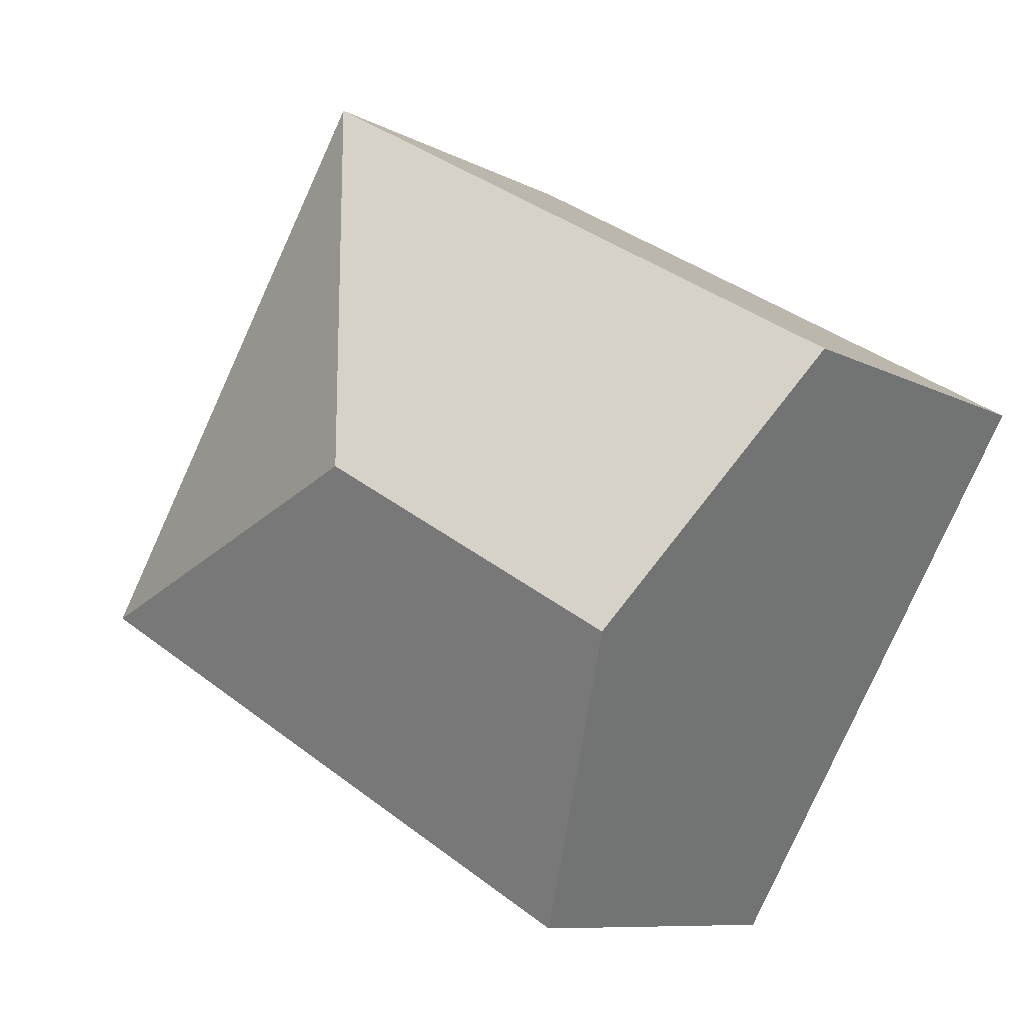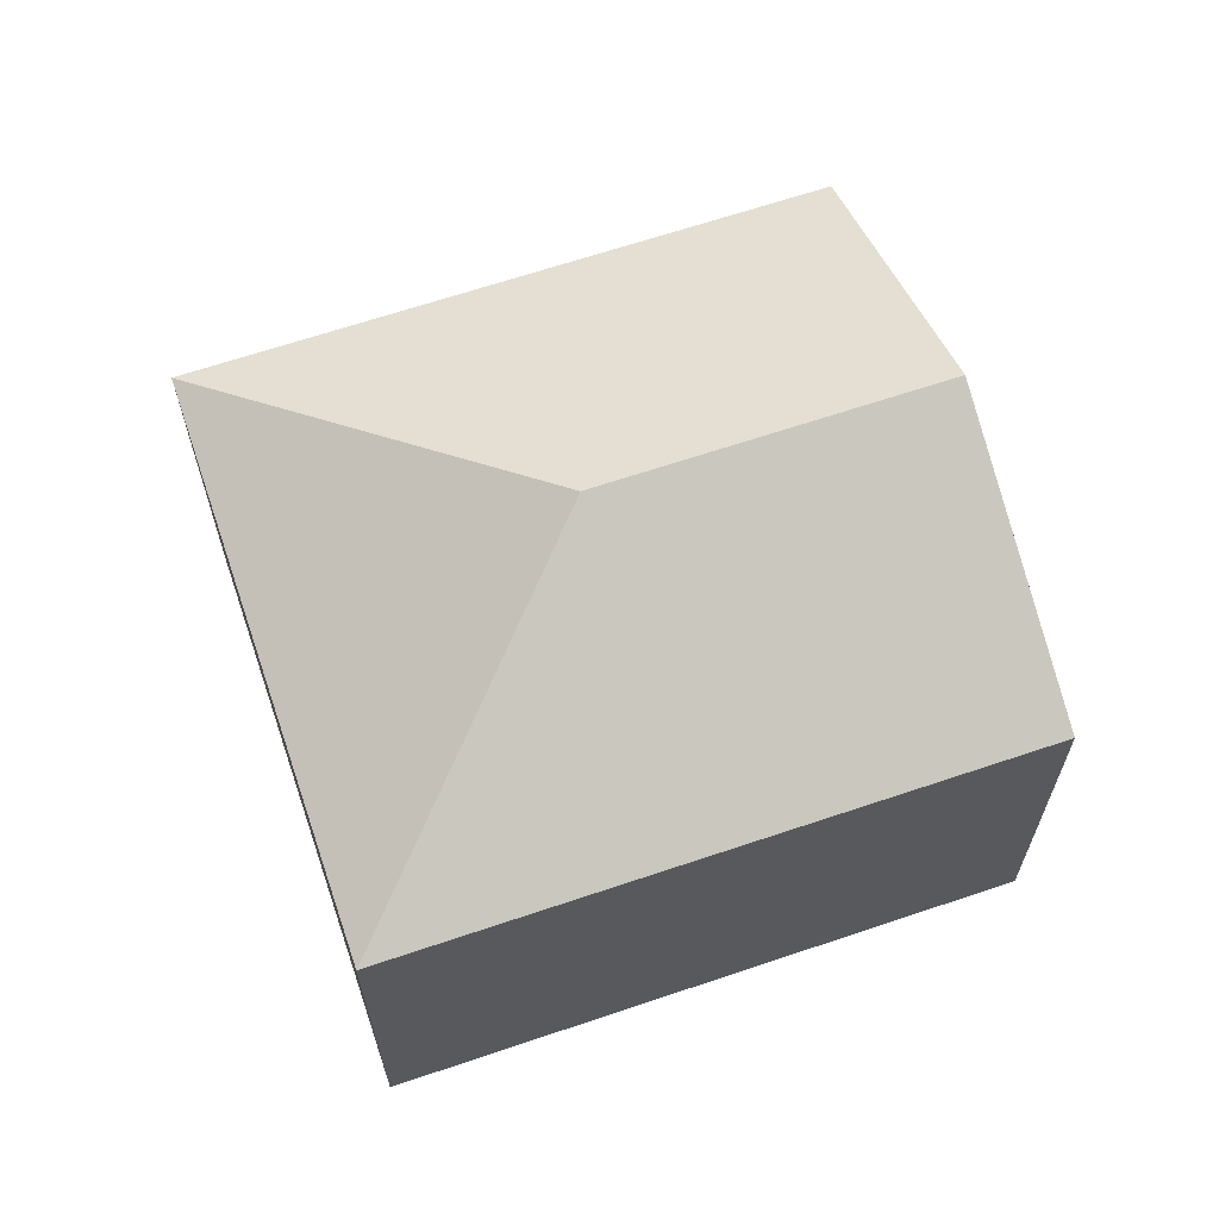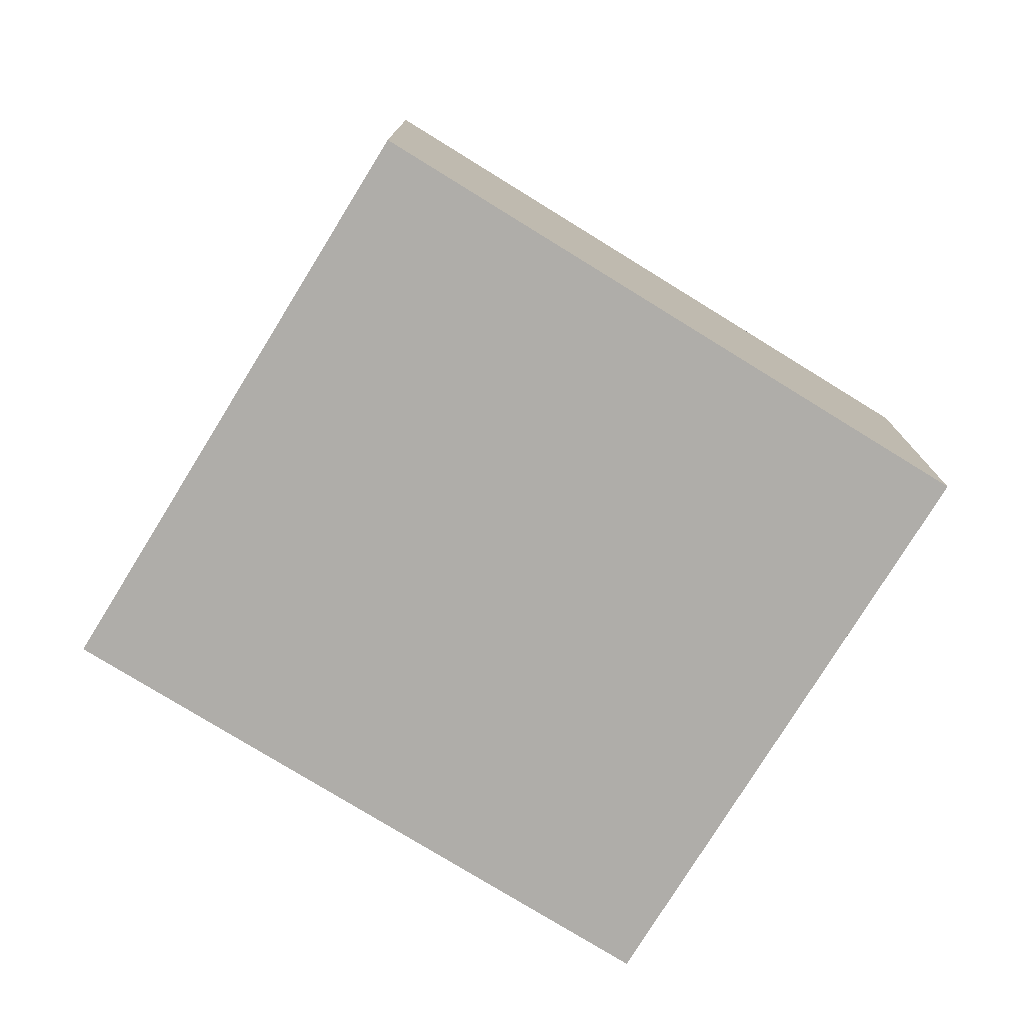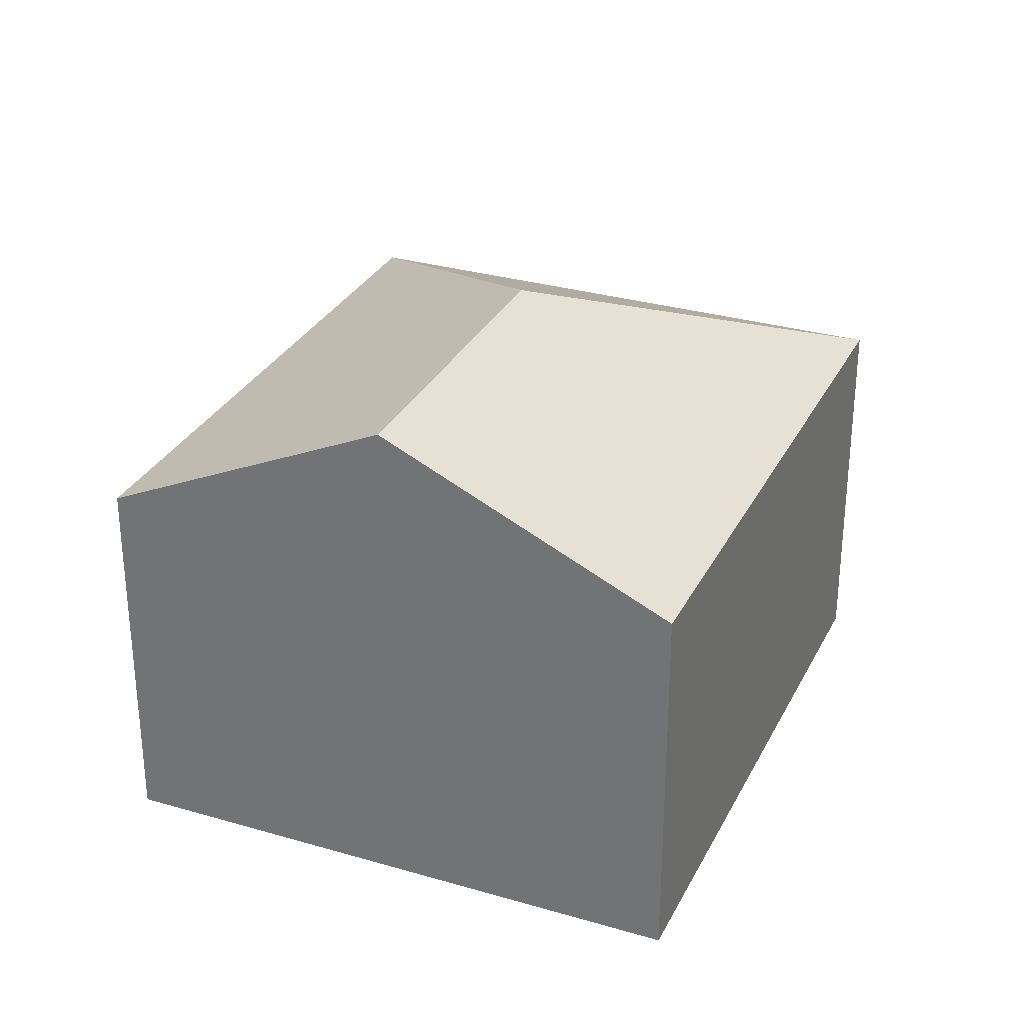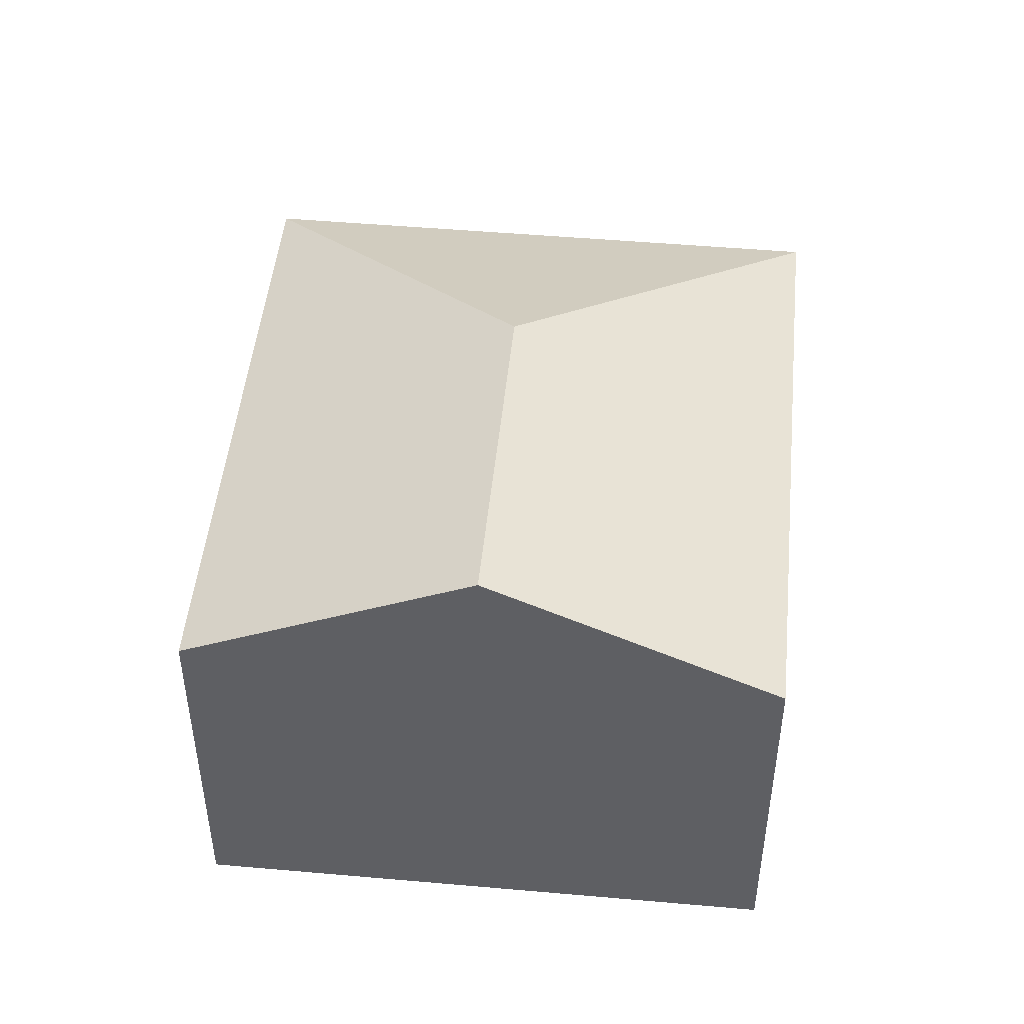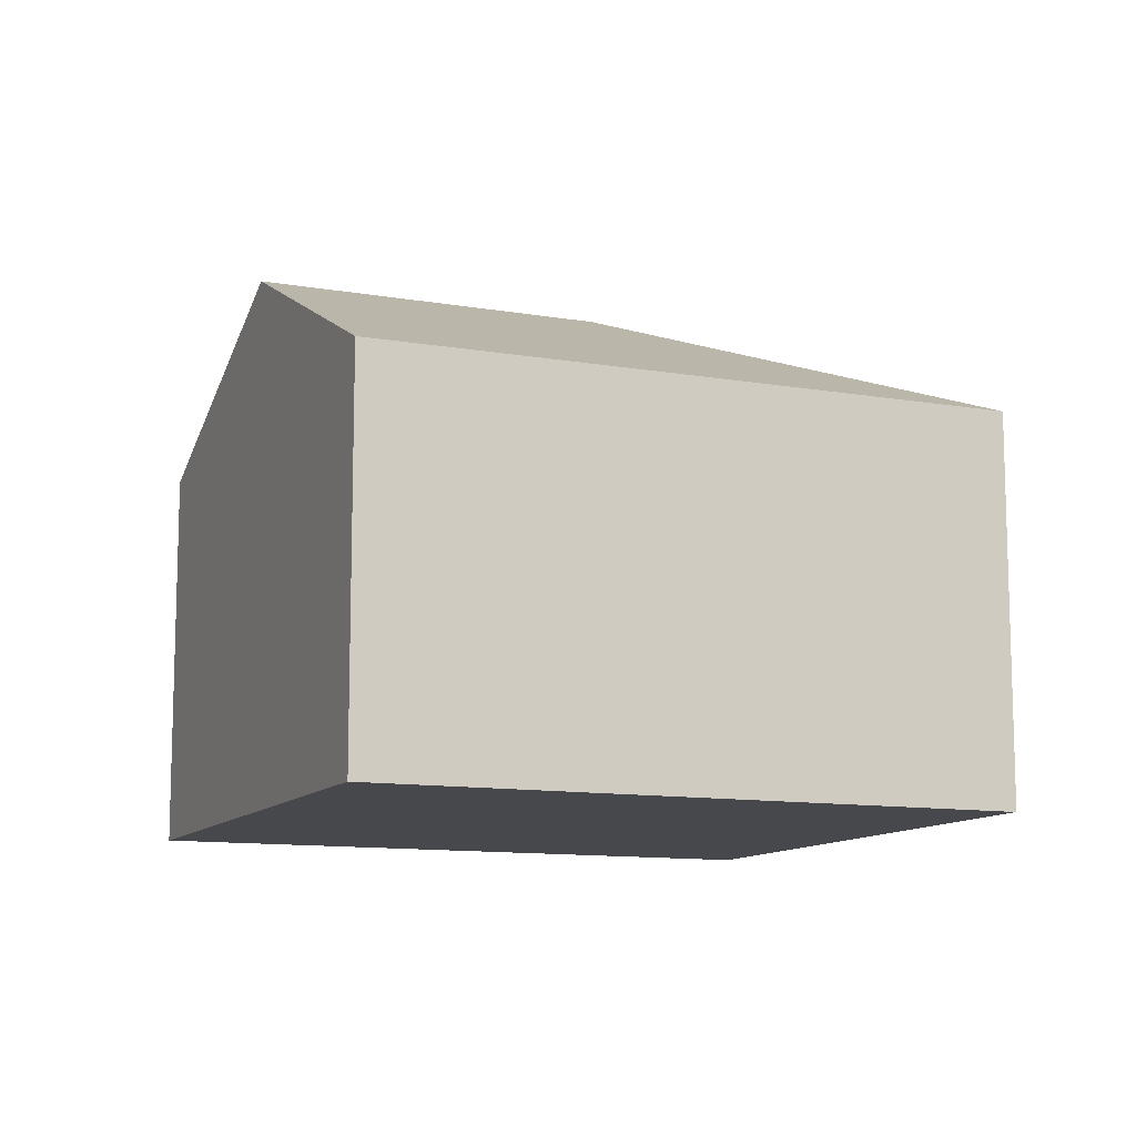
<metadata>
{"format":"obj","ext":"obj","renderer":"f3d","projection":"perspective","resolution":1024,"background":"white","views":[{"elev":-8.9,"azim":-144.7,"up":"+Z"},{"elev":65.5,"azim":130.9,"up":"+Y"},{"elev":-77.4,"azim":118.0,"up":"+Y"},{"elev":30.4,"azim":-97.4,"up":"+Y"},{"elev":48.3,"azim":-114.7,"up":"+Y"},{"elev":-11.2,"azim":-53.3,"up":"+Y"}]}
</metadata>
<code>
v  1.875 2.379 -3.203
v  2.817 3.228 -0.502
v  5.356 2.379 -1.166
v  0.938 3.228 -1.602
v  3.481 2.379 2.037
v  0 2.379 1.457e-16
v  1.875 1.961e-16 -3.203
v  0.938 9.809e-17 -1.602
v  0 0 0
v  3.481 -1.247e-16 2.037
v  5.356 7.14e-17 -1.166
g defaultobject
f 1 2 3
f 2 1 4
f 2 5 3
f 5 4 6
f 4 5 2
f 7 4 1
f 4 7 6
f 6 7 8
f 6 8 9
f 9 5 6
f 5 9 10
f 10 3 5
f 3 10 11
f 11 1 3
f 1 11 7
f 8 10 9
f 10 8 7
f 10 7 11

</code>
